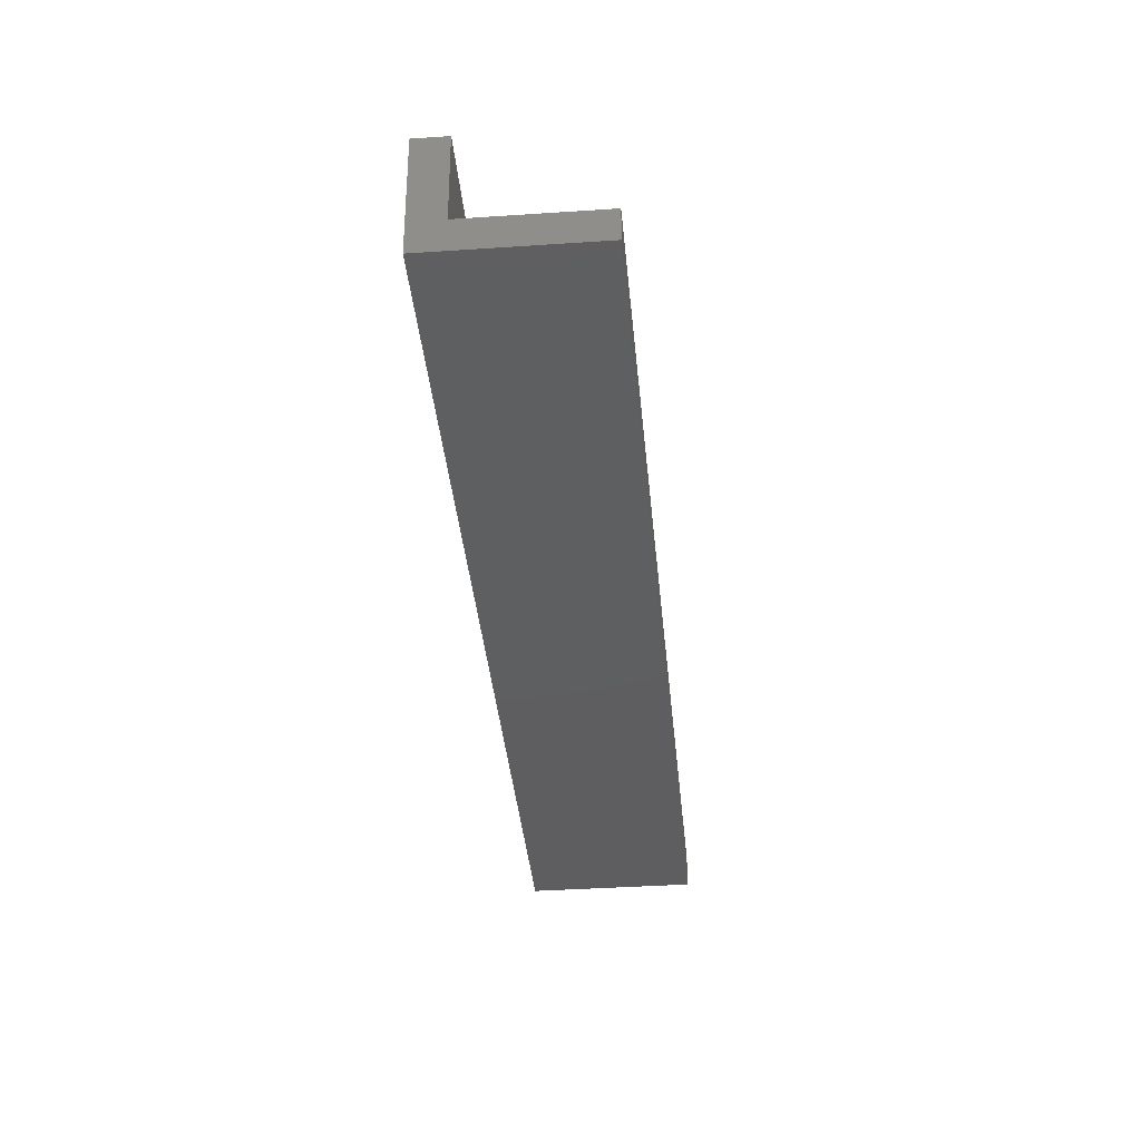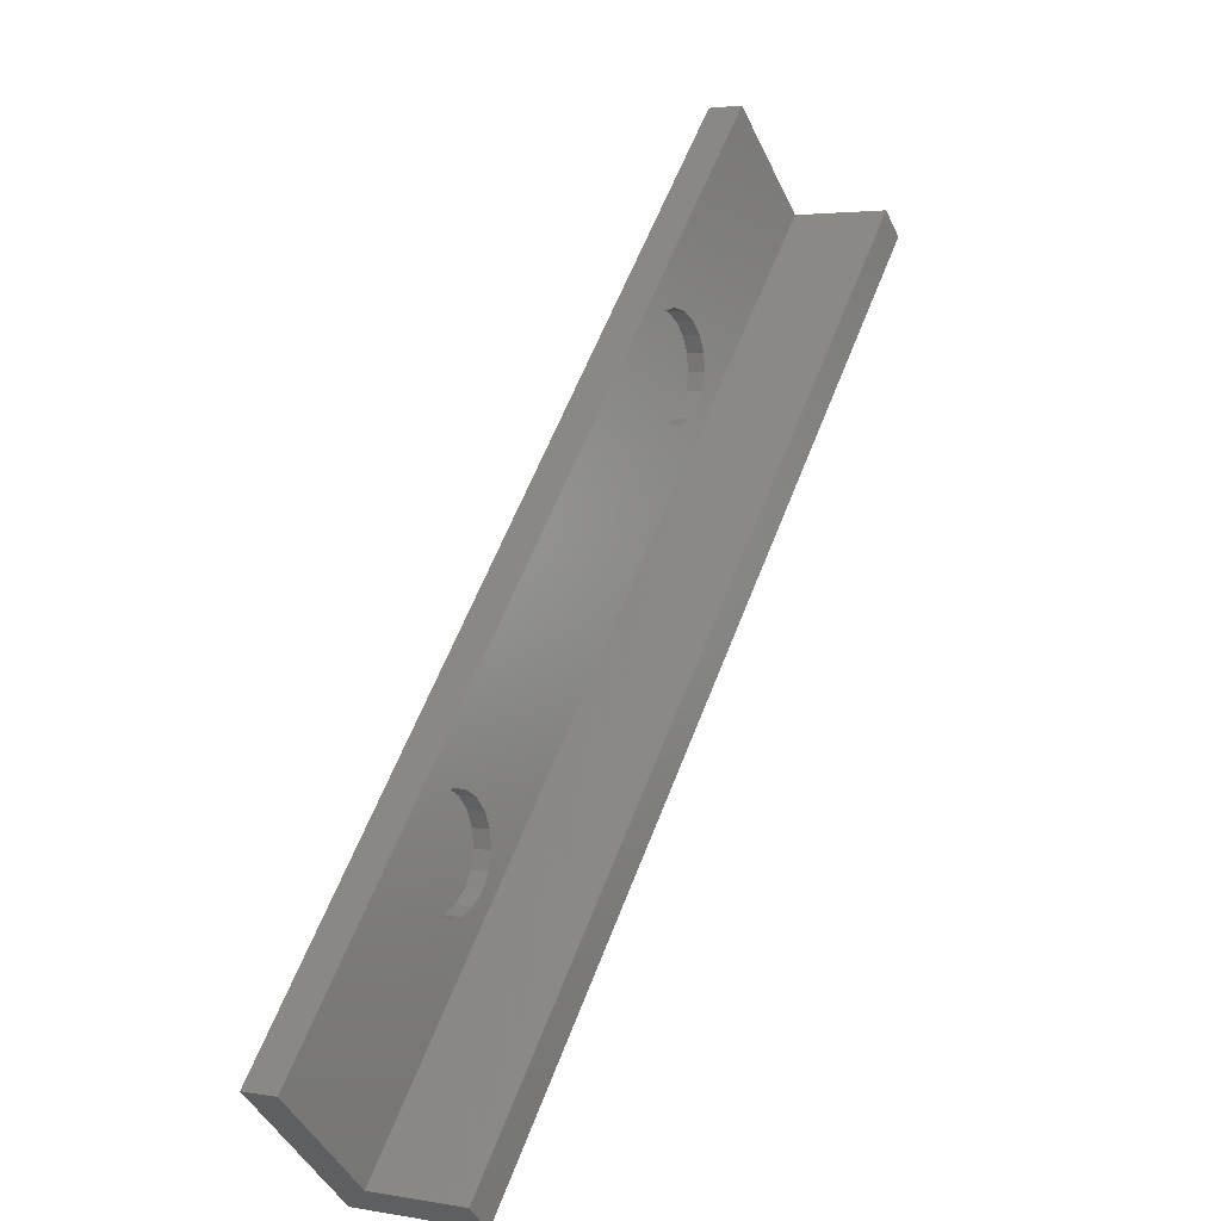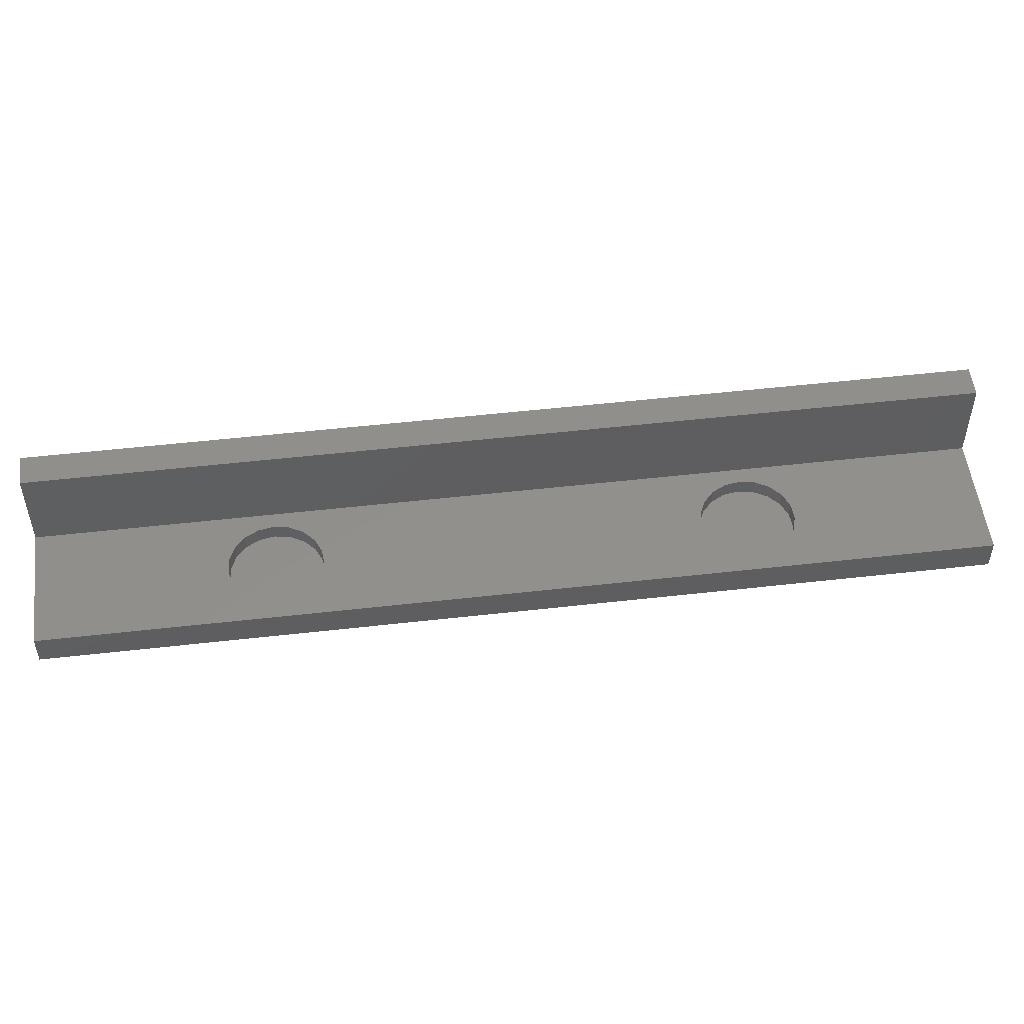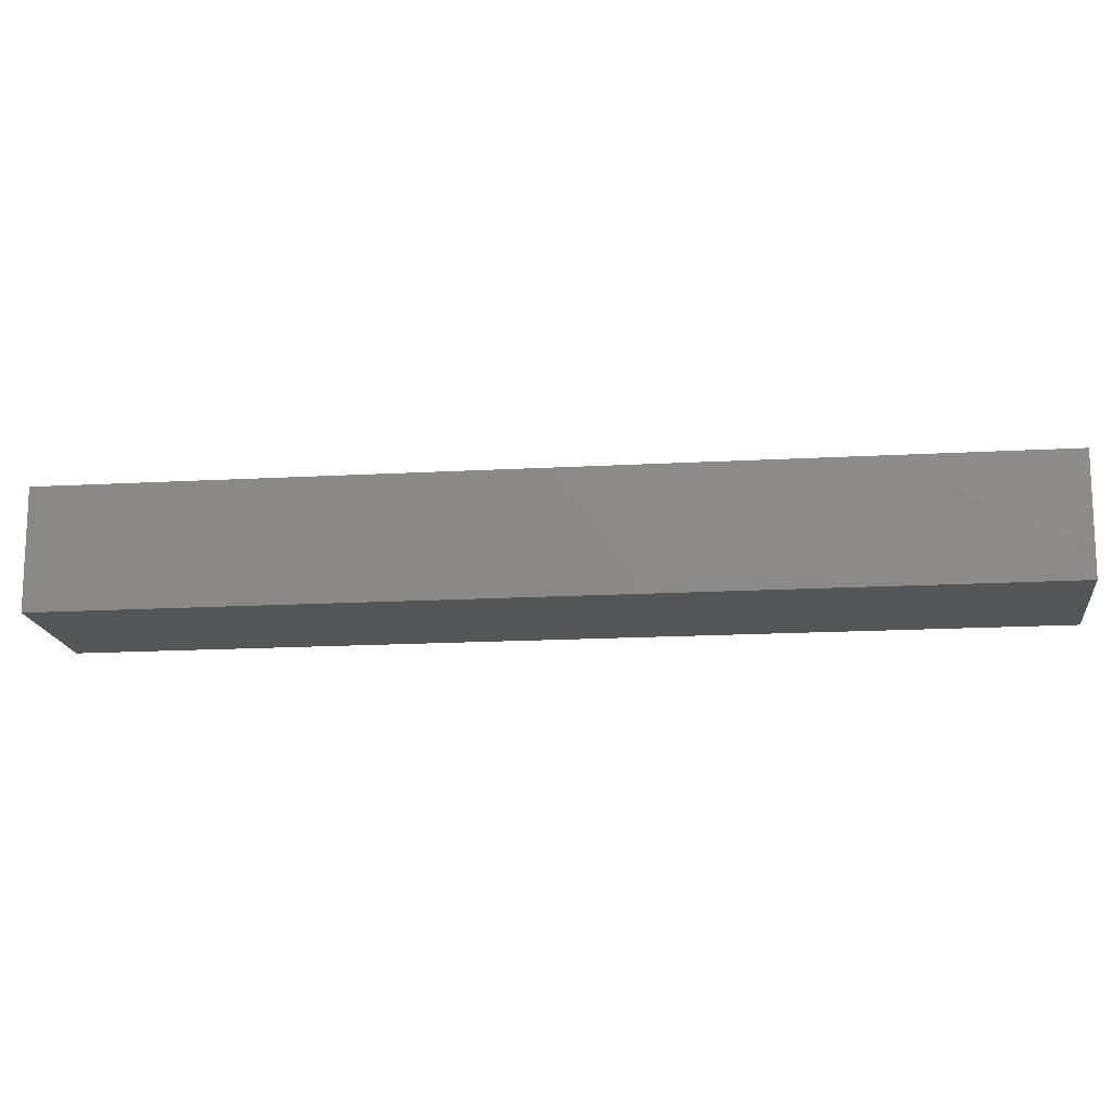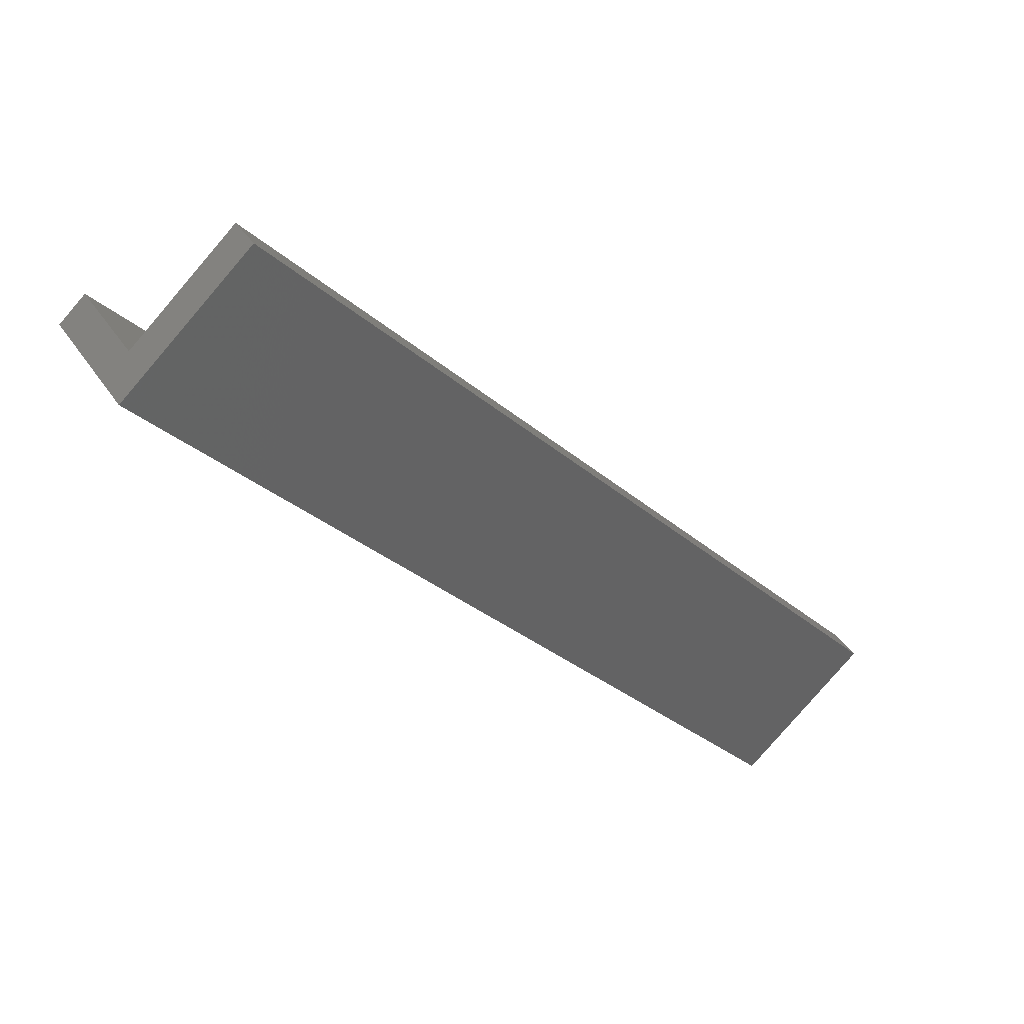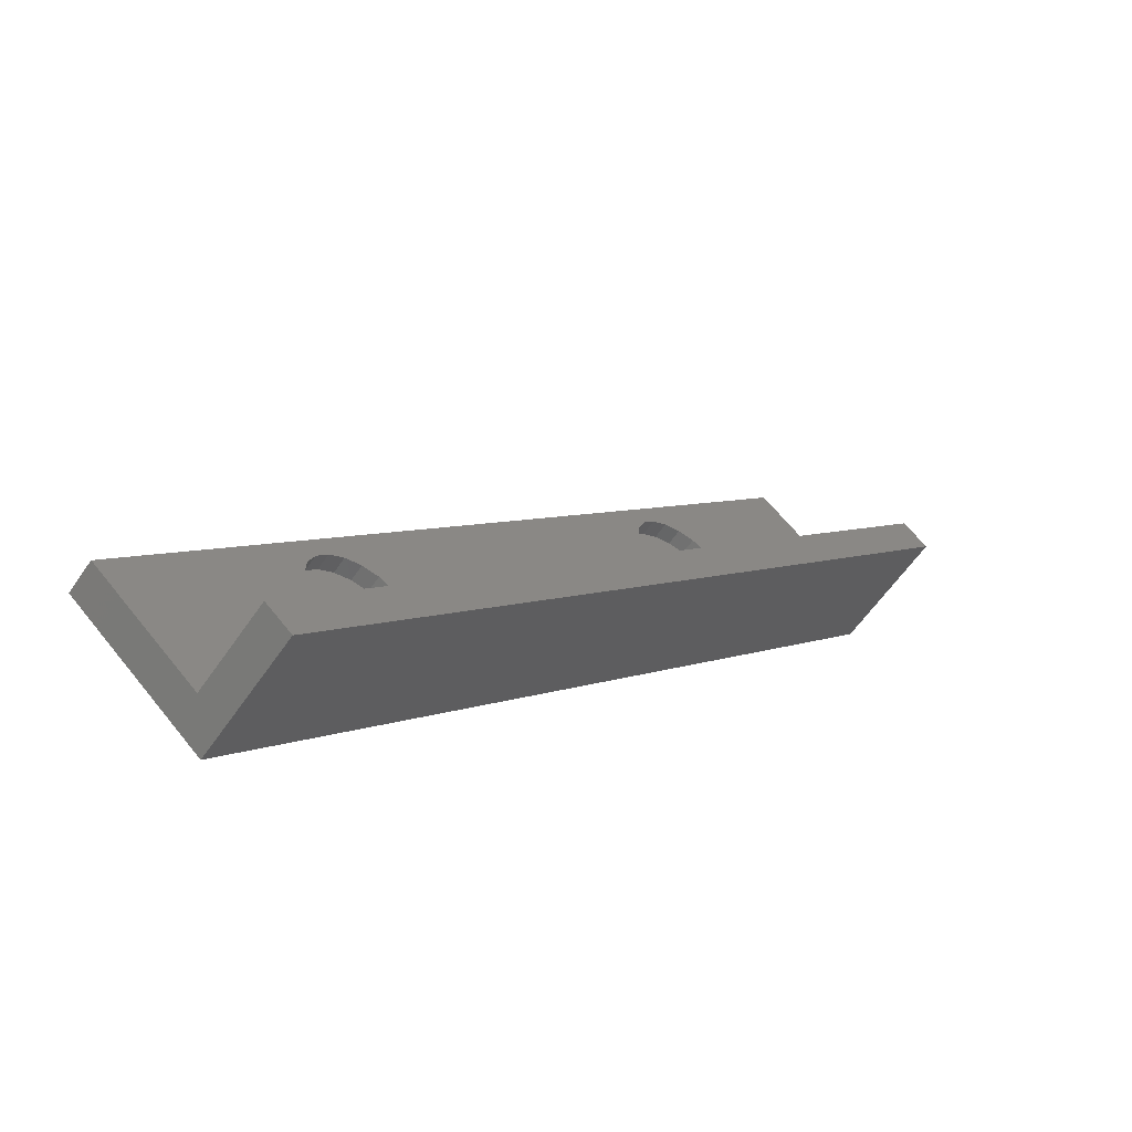
<metadata>
{"format":"stl","ext":"stl","renderer":"f3d","projection":"perspective","resolution":1024,"background":"white","views":[{"elev":-36.4,"azim":143.8,"up":"+Z"},{"elev":3.0,"azim":-58.4,"up":"+Y"},{"elev":52.2,"azim":-138.3,"up":"+Z"},{"elev":-15.8,"azim":55.5,"up":"+Z"},{"elev":40.1,"azim":150.0,"up":"+Y"},{"elev":-59.2,"azim":-34.1,"up":"+Y"}]}
</metadata>
<code>
# stl→obj: 92 verts, 180 faces
v -32.09 -55.18 15
v -35.09 -52.54 15
v -32.09 -55.18 4
v -35.09 -52.54 4
v -47.11 -41.98 4
v -47.11 -41.98 1.332e-15
v -35.09 -52.54 4.441e-16
v -32.09 -55.18 0
v 47.11 34.98 15
v 44.11 37.62 15
v 47.11 34.98 4
v 47.11 34.98 0
v 44.11 37.62 4.441e-16
v 32.09 48.18 1.332e-15
v 32.09 48.18 4
v -16.79 -28.68 4
v 44.11 37.62 4
v 17.45 14.42 4
v 15.56 15.02 4
v -23.38 -19.09 4
v -24.03 -30.06 4
v -16.36 -21.32 4
v 22.8 16.4 4
v 21.27 15.15 4
v -25.62 -28.88 4
v 19.42 14.46 4
v -21.44 -18.72 4
v -26.74 -27.26 4
v -27.27 -25.35 4
v -19.49 -19 4
v -17.73 -19.9 4
v -26.4 -21.55 4
v -27.15 -23.38 4
v 14.5 25.01 4
v 16.22 25.99 4
v -25.1 -20.07 4
v -15.52 -23.11 4
v -15.31 -25.07 4
v -15.75 -27 4
v -18.32 -29.93 4
v -20.18 -30.61 4
v -22.15 -30.66 4
v 13.98 16.19 4
v 12.86 17.82 4
v 20.11 26.08 4
v 21.87 25.18 4
v 12.33 19.72 4
v 12.45 21.7 4
v 13.2 23.52 4
v 18.16 26.36 4
v 24.08 21.97 4
v 24.29 20 4
v 23.24 23.76 4
v 23.85 18.08 4
v -22.15 -30.66 2
v -24.03 -30.06 2
v -25.62 -28.88 2
v -20.18 -30.61 2
v -18.32 -29.93 2
v -16.79 -28.68 2
v -15.75 -27 2
v -15.31 -25.07 2
v -15.52 -23.11 2
v -16.36 -21.32 2
v -17.73 -19.9 2
v -19.49 -19 2
v -21.44 -18.72 2
v -23.38 -19.09 2
v -25.1 -20.07 2
v -26.4 -21.55 2
v -27.15 -23.38 2
v -27.27 -25.35 2
v -26.74 -27.26 2
v 15.56 15.02 2
v 13.98 16.19 2
v 17.45 14.42 2
v 19.42 14.46 2
v 21.27 15.15 2
v 22.8 16.4 2
v 23.85 18.08 2
v 24.29 20 2
v 24.08 21.97 2
v 23.24 23.76 2
v 21.87 25.18 2
v 20.11 26.08 2
v 18.16 26.36 2
v 16.22 25.99 2
v 14.5 25.01 2
v 13.2 23.52 2
v 12.45 21.7 2
v 12.33 19.72 2
v 12.86 17.82 2
f 1 2 3
f 3 2 4
f 4 5 6
f 4 6 3
f 3 6 7
f 3 7 8
f 2 1 9
f 10 2 9
f 1 3 9
f 9 3 11
f 3 8 11
f 11 8 12
f 8 7 12
f 12 7 13
f 7 6 13
f 13 6 14
f 6 5 15
f 14 6 15
f 16 4 17
f 18 19 20
f 5 4 21
f 22 23 24
f 5 21 25
f 26 18 27
f 5 25 28
f 5 28 29
f 26 30 31
f 32 5 33
f 15 5 32
f 34 35 15
f 15 32 36
f 24 26 31
f 23 37 17
f 37 38 17
f 38 39 17
f 39 16 17
f 40 41 4
f 41 42 4
f 18 20 27
f 21 4 42
f 43 20 19
f 44 20 43
f 45 46 15
f 47 20 44
f 48 20 47
f 49 20 48
f 15 20 49
f 35 50 15
f 15 49 34
f 51 52 17
f 15 46 17
f 46 53 17
f 53 51 17
f 54 23 17
f 16 40 4
f 24 31 22
f 52 54 17
f 22 37 23
f 50 45 15
f 36 20 15
f 26 27 30
f 29 33 5
f 4 2 10
f 17 4 10
f 10 9 11
f 12 10 11
f 12 13 17
f 12 17 10
f 13 14 17
f 15 17 14
f 21 42 55
f 56 21 55
f 25 21 56
f 57 25 56
f 42 41 58
f 55 42 58
f 41 40 59
f 58 41 59
f 40 16 60
f 59 40 60
f 16 39 61
f 60 16 61
f 39 38 62
f 61 39 62
f 37 63 38
f 38 63 62
f 22 64 37
f 37 64 63
f 31 65 22
f 22 65 64
f 31 30 65
f 65 30 66
f 30 27 66
f 66 27 67
f 27 20 67
f 67 20 68
f 20 36 68
f 68 36 69
f 36 32 69
f 69 32 70
f 32 33 70
f 70 33 71
f 33 29 71
f 71 29 72
f 72 29 28
f 73 72 28
f 73 28 25
f 57 73 25
f 43 19 74
f 75 43 74
f 19 18 76
f 74 19 76
f 18 26 77
f 76 18 77
f 26 24 78
f 77 26 78
f 24 23 79
f 78 24 79
f 23 54 80
f 79 23 80
f 54 52 81
f 80 54 81
f 51 82 52
f 52 82 81
f 53 83 51
f 51 83 82
f 46 84 53
f 53 84 83
f 46 45 84
f 84 45 85
f 45 50 85
f 85 50 86
f 50 35 86
f 86 35 87
f 35 34 87
f 87 34 88
f 34 49 88
f 88 49 89
f 49 48 89
f 89 48 90
f 48 47 90
f 90 47 91
f 91 47 44
f 92 91 44
f 92 44 43
f 75 92 43
f 56 55 58
f 60 56 59
f 59 56 58
f 61 56 60
f 62 56 61
f 63 56 62
f 64 56 63
f 65 56 64
f 66 56 65
f 67 56 66
f 68 56 67
f 69 56 68
f 70 56 69
f 71 56 70
f 72 56 71
f 73 56 72
f 57 56 73
f 74 76 77
f 79 74 78
f 78 74 77
f 80 74 79
f 81 74 80
f 82 74 81
f 83 74 82
f 84 74 83
f 85 74 84
f 86 74 85
f 87 74 86
f 88 74 87
f 89 74 88
f 90 74 89
f 91 74 90
f 92 74 91
f 75 74 92

</code>
